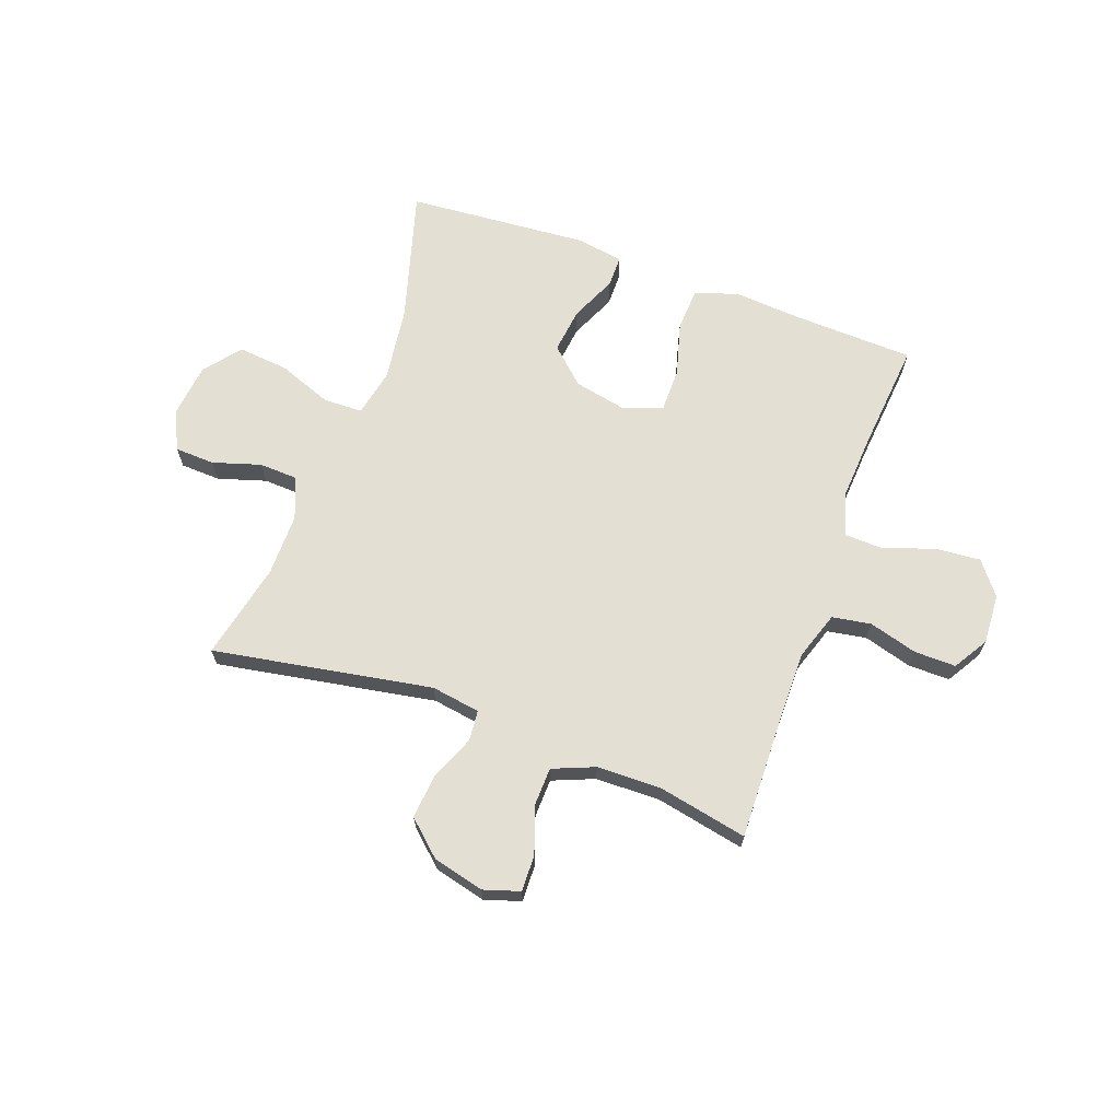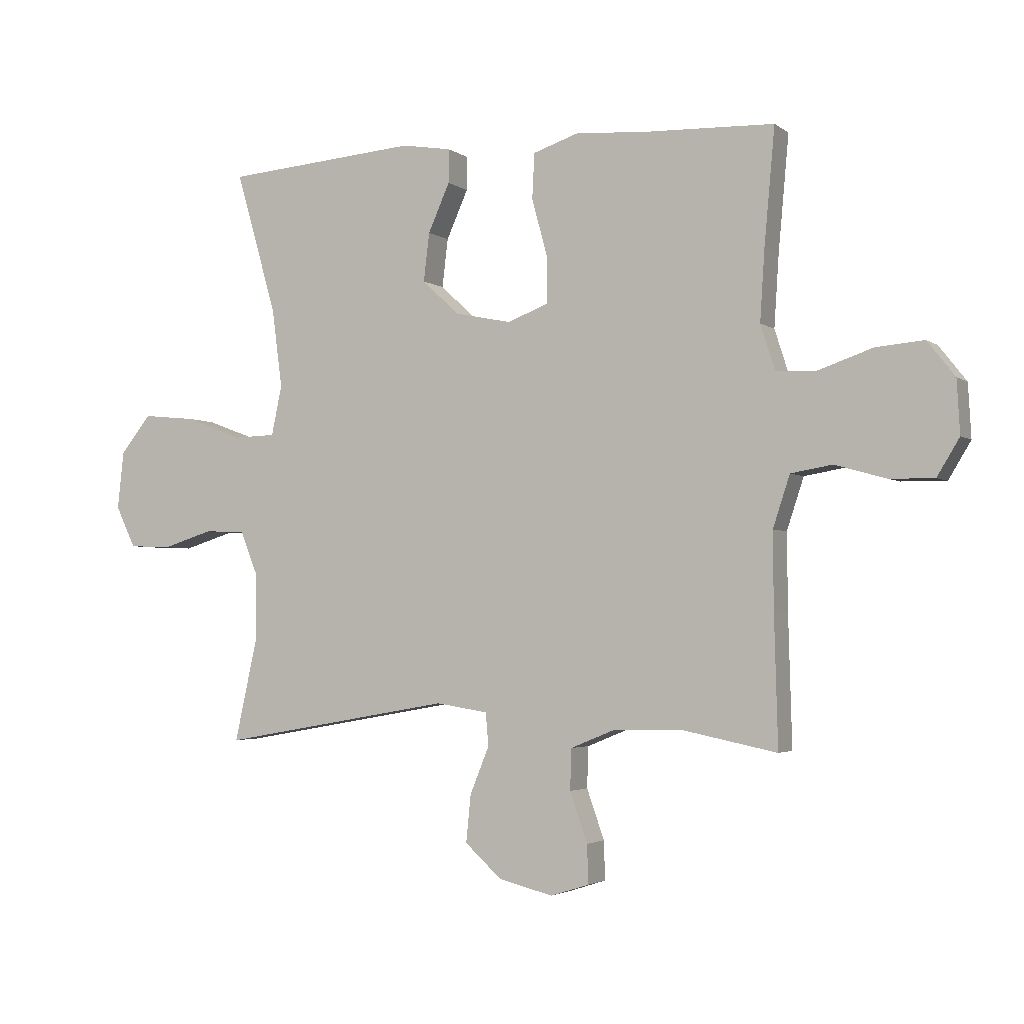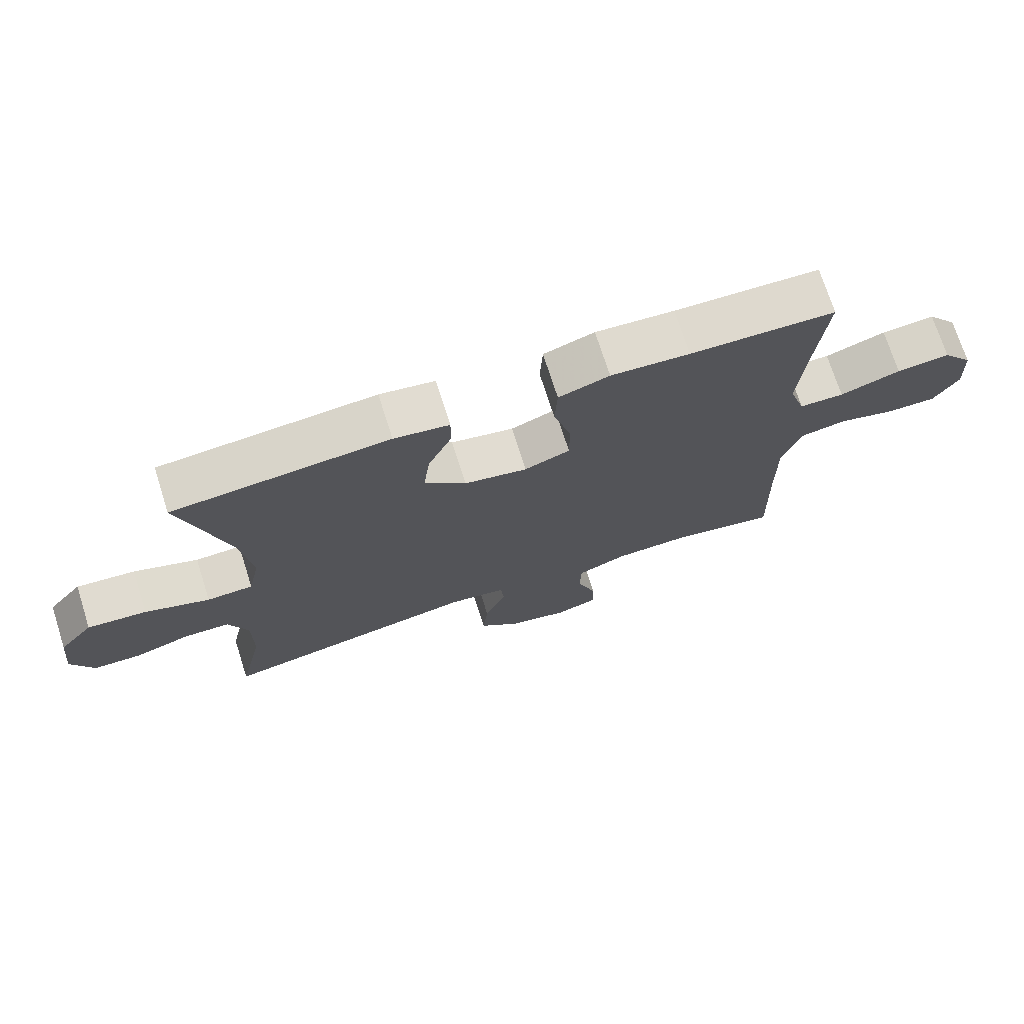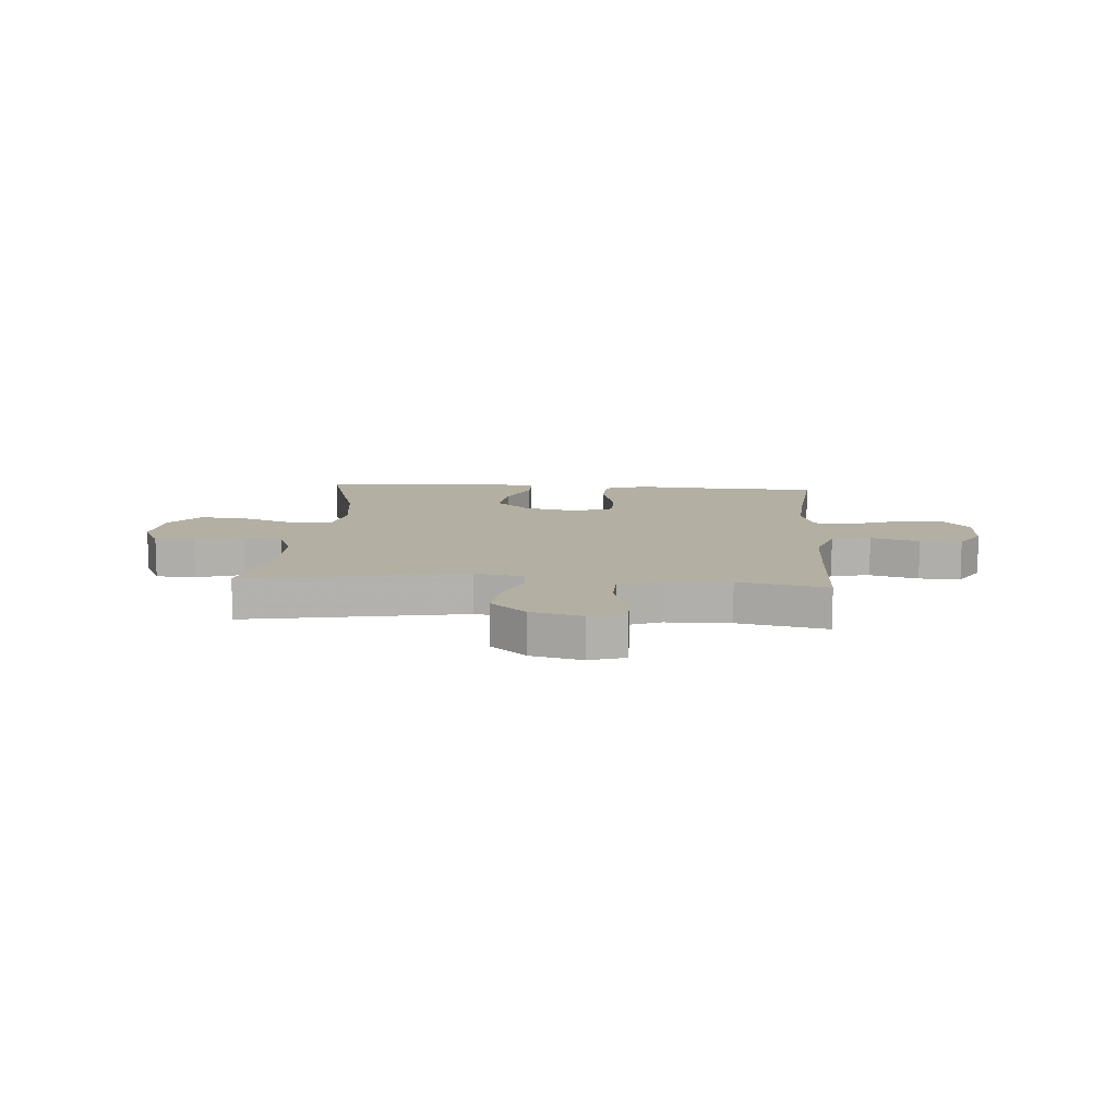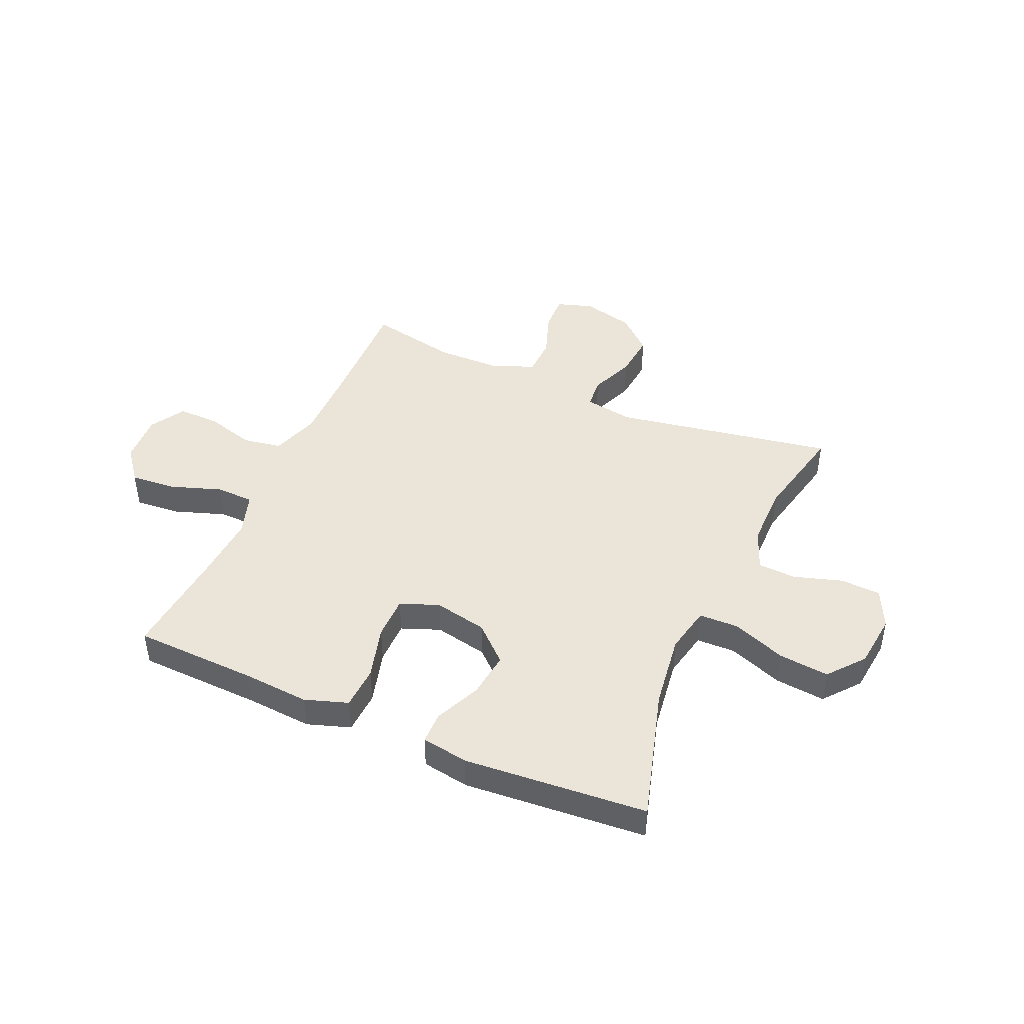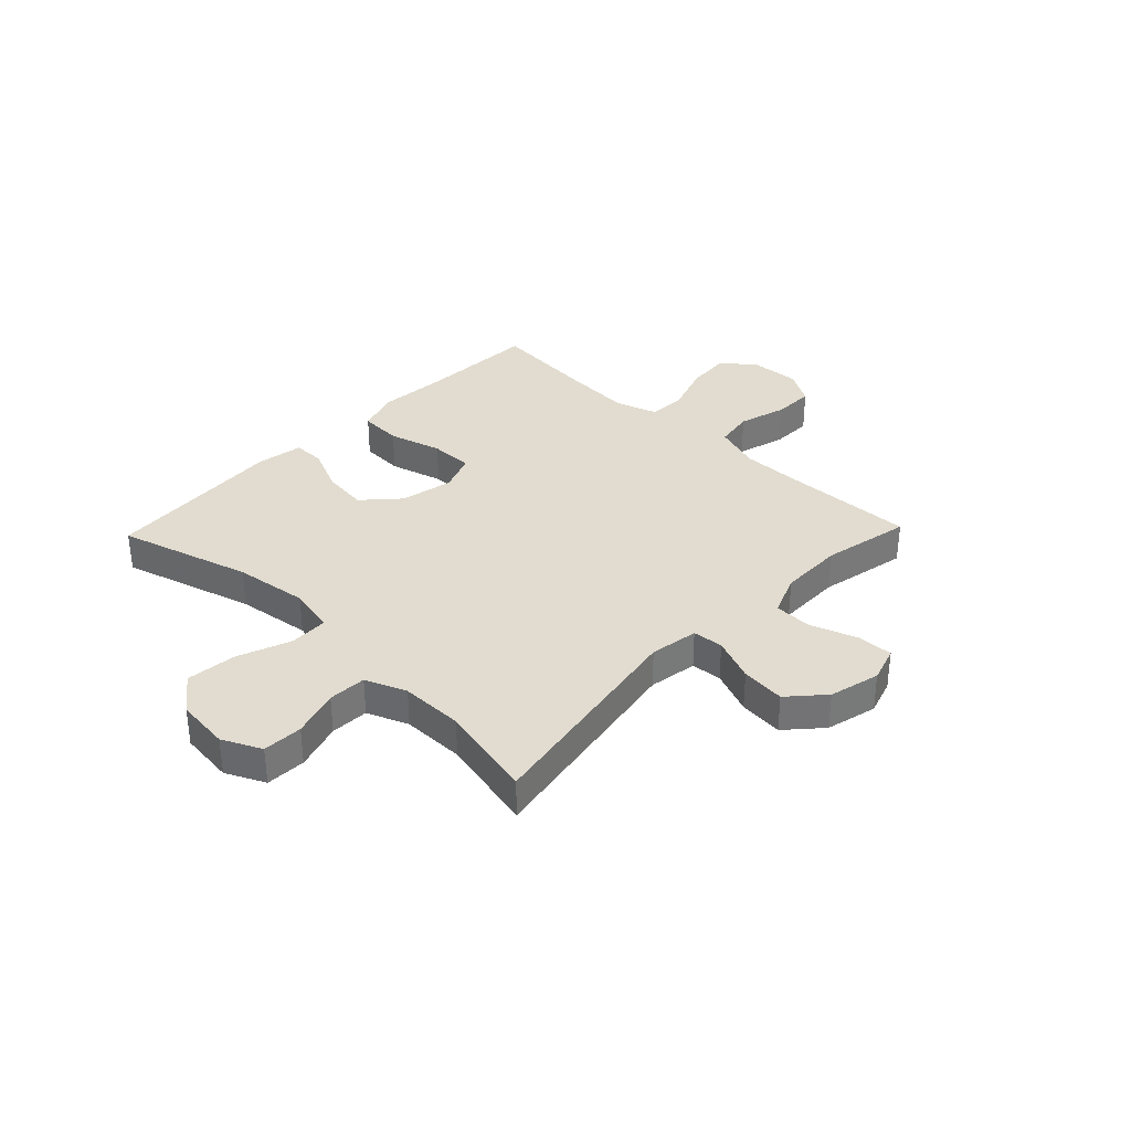
<metadata>
{"format":"obj","ext":"obj","renderer":"f3d","projection":"perspective","resolution":1024,"background":"white","views":[{"elev":66.9,"azim":-160.0,"up":"+Y"},{"elev":-3.0,"azim":-154.7,"up":"+Z"},{"elev":72.6,"azim":162.3,"up":"+Z"},{"elev":11.1,"azim":-175.8,"up":"+Y"},{"elev":44.6,"azim":23.7,"up":"+Y"},{"elev":34.4,"azim":133.8,"up":"+Y"}]}
</metadata>
<code>
v -0.5 0.07 -0.5
v -0.494 0.07 -0.278
v -0.493 0.07 -0.148
v -0.522 0.07 -0.06
v -0.593 0.07 -0.048
v -0.681 0.07 -0.073
v -0.757 0.07 -0.074
v -0.795 0.07 -0.011
v -0.79 0.07 0.08
v -0.743 0.07 0.14
v -0.661 0.07 0.133
v -0.568 0.07 0.101
v -0.499 0.07 0.103
v -0.474 0.07 0.181
v -0.482 0.07 0.303
v -0.5 0.07 0.5
v -0.277 0.07 0.508
v -0.156 0.07 0.517
v -0.078 0.07 0.491
v -0.074 0.07 0.413
v -0.101 0.07 0.315
v -0.101 0.07 0.236
v -0.031 0.07 0.209
v 0.066 0.07 0.229
v 0.13 0.07 0.288
v 0.12 0.07 0.371
v 0.083 0.07 0.454
v 0.083 0.07 0.512
v 0.168 0.07 0.526
v 0.5 0.07 0.5
v 0.43 0.07 0.257
v 0.412 0.07 0.122
v 0.43 0.07 0.036
v 0.501 0.07 0.034
v 0.6 0.07 0.071
v 0.691 0.07 0.08
v 0.744 0.07 0.015
v 0.755 0.07 -0.084
v 0.721 0.07 -0.155
v 0.648 0.07 -0.158
v 0.561 0.07 -0.131
v 0.491 0.07 -0.134
v 0.461 0.07 -0.209
v 0.461 0.07 -0.324
v 0.5 0.07 -0.5
v 0.101 0.07 -0.43
v 0.012 0.07 -0.444
v 0.007 0.07 -0.5
v 0.04 0.07 -0.581
v 0.048 0.07 -0.662
v -0.015 0.07 -0.719
v -0.108 0.07 -0.742
v -0.174 0.07 -0.721
v -0.172 0.07 -0.655
v -0.142 0.07 -0.57
v -0.144 0.07 -0.5
v -0.22 0.07 -0.469
v -0.338 0.07 -0.467
v -0.5 0 -0.5
v -0.494 0 -0.278
v -0.493 0 -0.148
v -0.522 0 -0.06
v -0.593 0 -0.048
v -0.681 0 -0.073
v -0.757 0 -0.074
v -0.795 0 -0.011
v -0.79 0 0.08
v -0.743 0 0.14
v -0.661 0 0.133
v -0.568 0 0.101
v -0.499 0 0.103
v -0.474 0 0.181
v -0.482 0 0.303
v -0.5 0 0.5
v -0.277 0 0.508
v -0.156 0 0.517
v -0.078 0 0.491
v -0.074 0 0.413
v -0.101 0 0.315
v -0.101 0 0.236
v -0.031 0 0.209
v 0.066 0 0.229
v 0.13 0 0.288
v 0.12 0 0.371
v 0.083 0 0.454
v 0.083 0 0.512
v 0.168 0 0.526
v 0.5 0 0.5
v 0.43 0 0.257
v 0.412 0 0.122
v 0.43 0 0.036
v 0.501 0 0.034
v 0.6 0 0.071
v 0.691 0 0.08
v 0.744 0 0.015
v 0.755 0 -0.084
v 0.721 0 -0.155
v 0.648 0 -0.158
v 0.561 0 -0.131
v 0.491 0 -0.134
v 0.461 0 -0.209
v 0.461 0 -0.324
v 0.5 0 -0.5
v 0.101 0 -0.43
v 0.012 0 -0.444
v 0.007 0 -0.5
v 0.04 0 -0.581
v 0.048 0 -0.662
v -0.015 0 -0.719
v -0.108 0 -0.742
v -0.174 0 -0.721
v -0.172 0 -0.655
v -0.142 0 -0.57
v -0.144 0 -0.5
v -0.22 0 -0.469
v -0.338 0 -0.467
f 53 54 55
f 52 53 55
f 51 52 55
f 50 51 55
f 49 50 55
f 48 49 55
f 47 48 55 56
f 44 45 46
f 43 44 46 47
f 47 56 57
f 43 47 57
f 42 43 57
f 39 40 41
f 38 39 41
f 37 38 41
f 36 37 41
f 35 36 41
f 34 35 41
f 33 34 41 42
f 29 30 31
f 28 29 31
f 27 28 31
f 26 27 31
f 25 26 31 32
f 24 25 32 33
f 19 20 21
f 18 19 21
f 17 18 21
f 17 21 22
f 16 17 22
f 15 16 22
f 14 15 22 23
f 10 11 12
f 9 10 12
f 8 9 12
f 7 8 12
f 6 7 12
f 5 6 12
f 4 5 12 13
f 13 14 23
f 4 13 23
f 3 4 23
f 58 1 2
f 42 57 58
f 33 42 58
f 24 33 58
f 23 24 58
f 3 23 58
f 2 3 58
f 113 112 111
f 113 111 110
f 113 110 109
f 113 109 108
f 113 108 107
f 113 107 106
f 114 113 106 105
f 104 103 102
f 105 104 102 101
f 115 114 105
f 115 105 101
f 115 101 100
f 99 98 97
f 99 97 96
f 99 96 95
f 99 95 94
f 99 94 93
f 99 93 92
f 100 99 92 91
f 89 88 87
f 89 87 86
f 89 86 85
f 89 85 84
f 90 89 84 83
f 91 90 83 82
f 79 78 77
f 79 77 76
f 79 76 75
f 80 79 75
f 80 75 74
f 80 74 73
f 81 80 73 72
f 70 69 68
f 70 68 67
f 70 67 66
f 70 66 65
f 70 65 64
f 70 64 63
f 71 70 63 62
f 81 72 71
f 81 71 62
f 81 62 61
f 60 59 116
f 116 115 100
f 116 100 91
f 116 91 82
f 116 82 81
f 116 81 61
f 116 61 60
f 1 59 60 2
f 2 60 61 3
f 3 61 62 4
f 4 62 63 5
f 5 63 64 6
f 6 64 65 7
f 7 65 66 8
f 8 66 67 9
f 9 67 68 10
f 10 68 69 11
f 11 69 70 12
f 12 70 71 13
f 13 71 72 14
f 14 72 73 15
f 15 73 74 16
f 16 74 75 17
f 17 75 76 18
f 18 76 77 19
f 19 77 78 20
f 20 78 79 21
f 21 79 80 22
f 22 80 81 23
f 23 81 82 24
f 24 82 83 25
f 25 83 84 26
f 26 84 85 27
f 27 85 86 28
f 28 86 87 29
f 29 87 88 30
f 30 88 89 31
f 31 89 90 32
f 32 90 91 33
f 33 91 92 34
f 34 92 93 35
f 35 93 94 36
f 36 94 95 37
f 37 95 96 38
f 38 96 97 39
f 39 97 98 40
f 40 98 99 41
f 41 99 100 42
f 42 100 101 43
f 43 101 102 44
f 44 102 103 45
f 45 103 104 46
f 46 104 105 47
f 47 105 106 48
f 48 106 107 49
f 49 107 108 50
f 50 108 109 51
f 51 109 110 52
f 52 110 111 53
f 53 111 112 54
f 54 112 113 55
f 55 113 114 56
f 56 114 115 57
f 57 115 116 58
f 58 116 59 1

</code>
